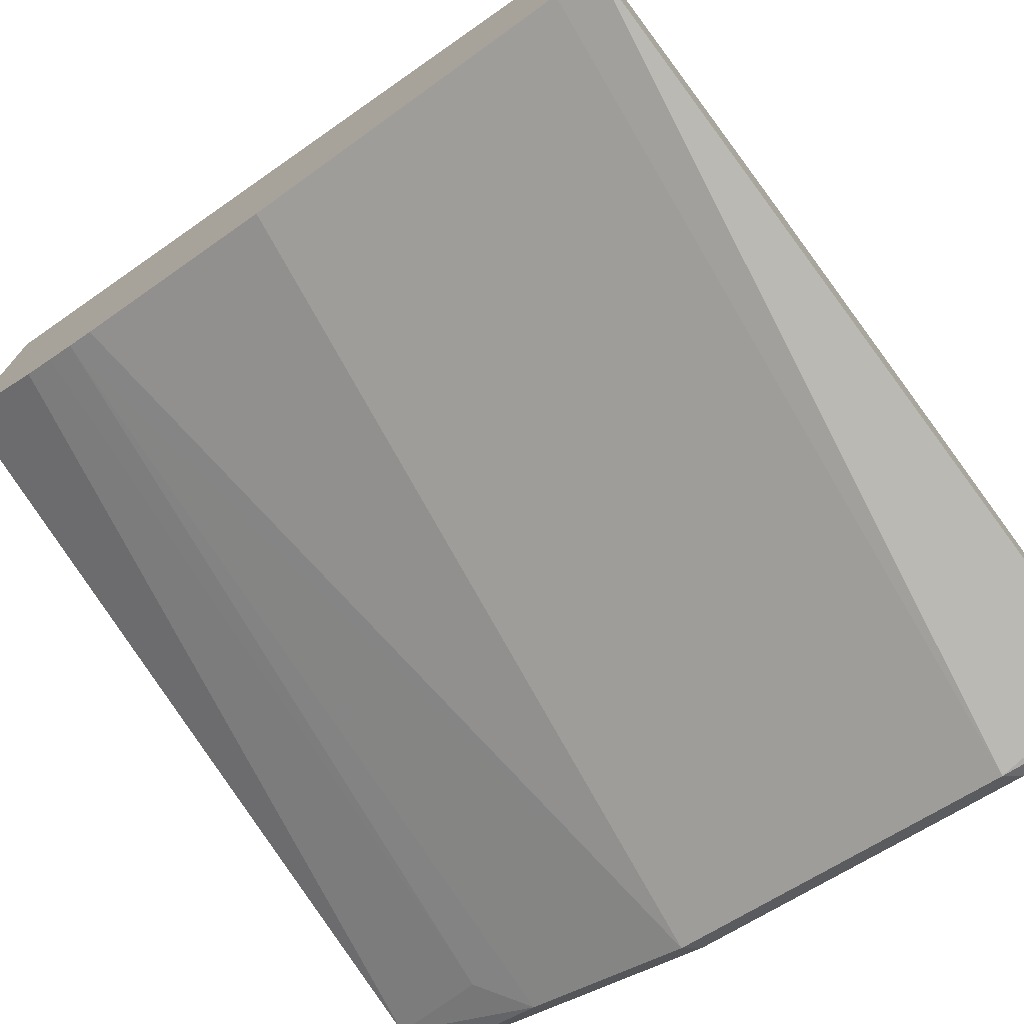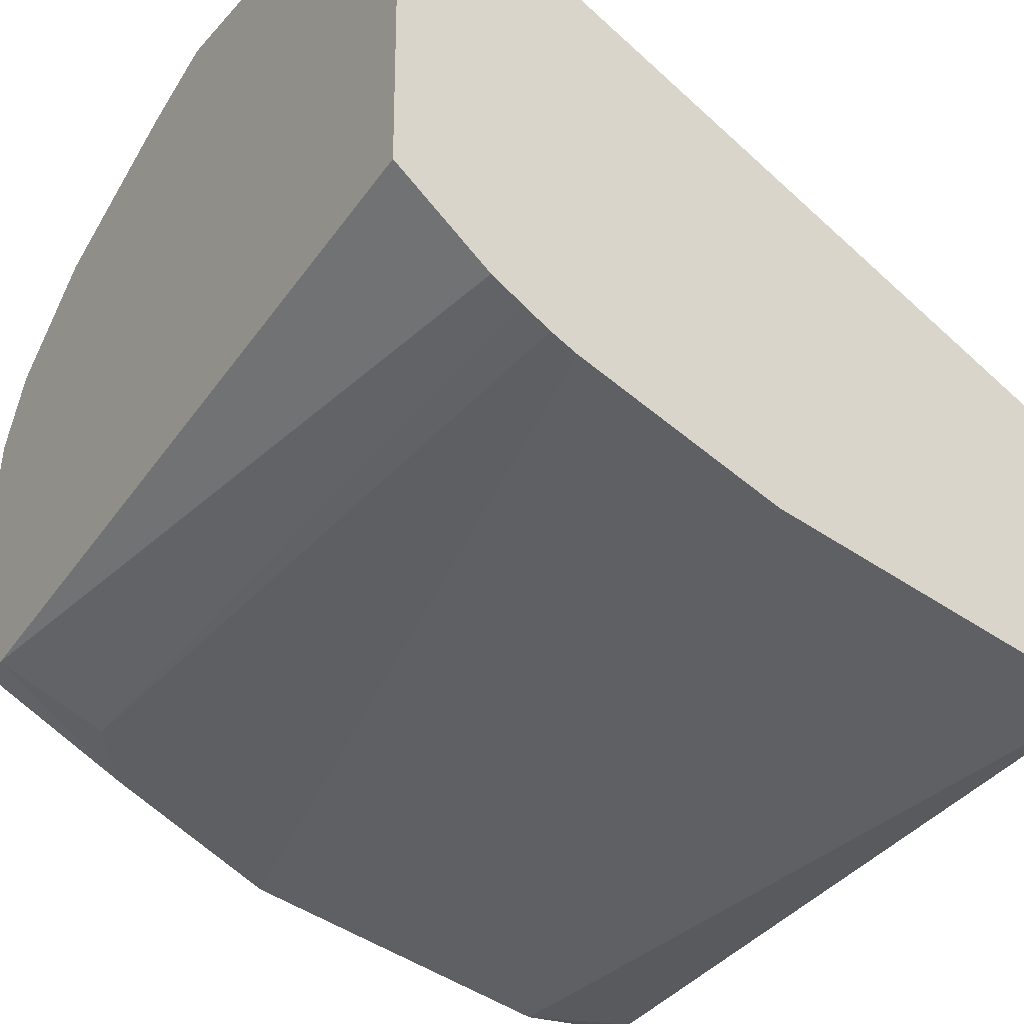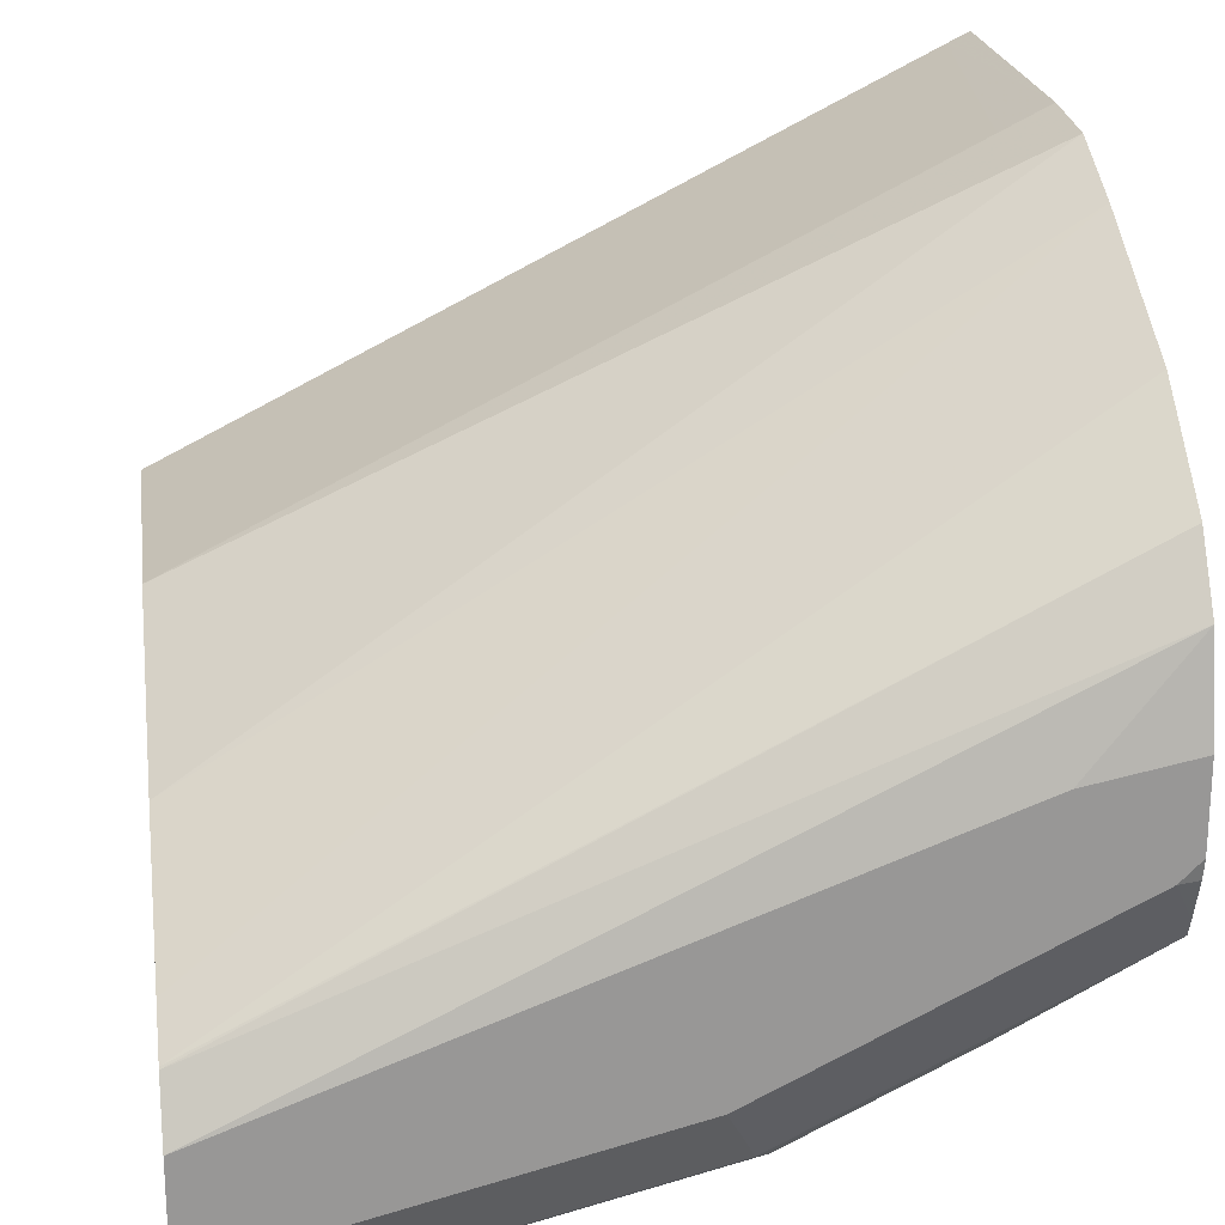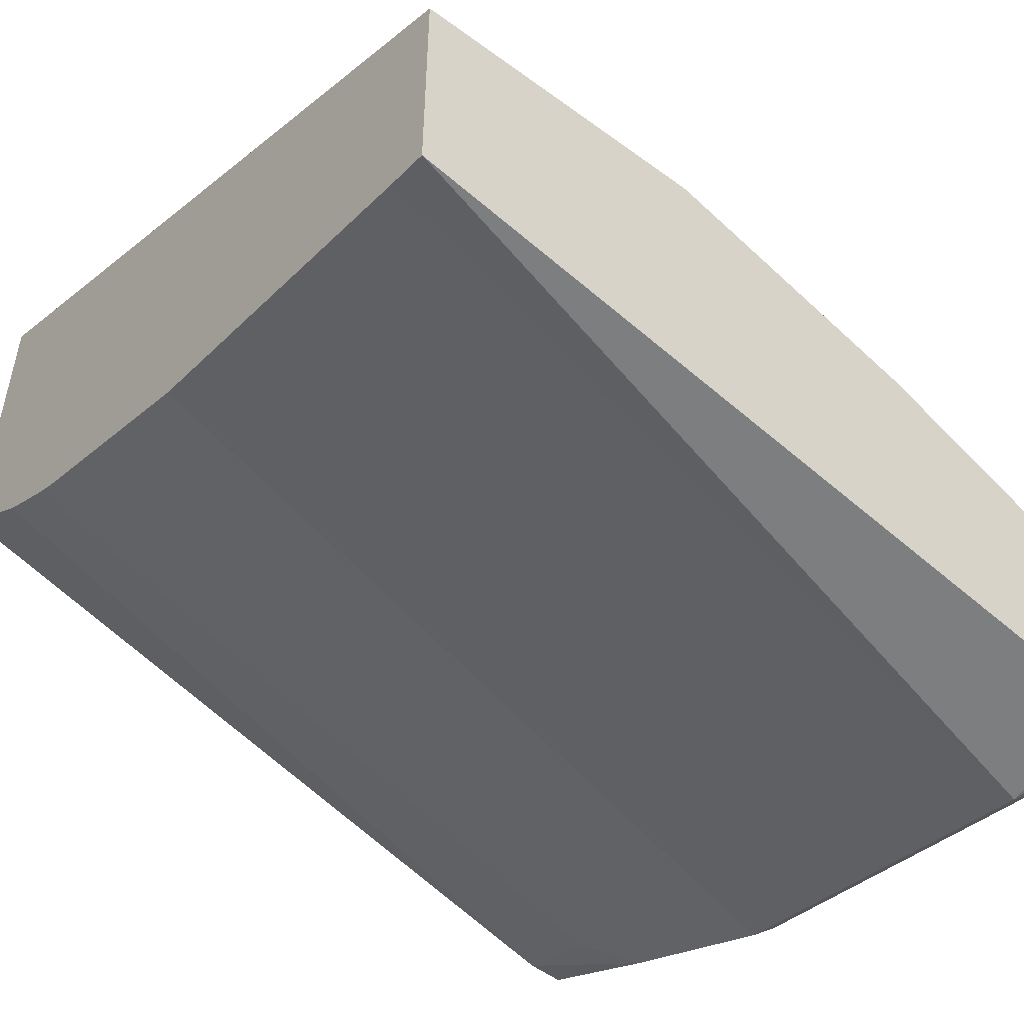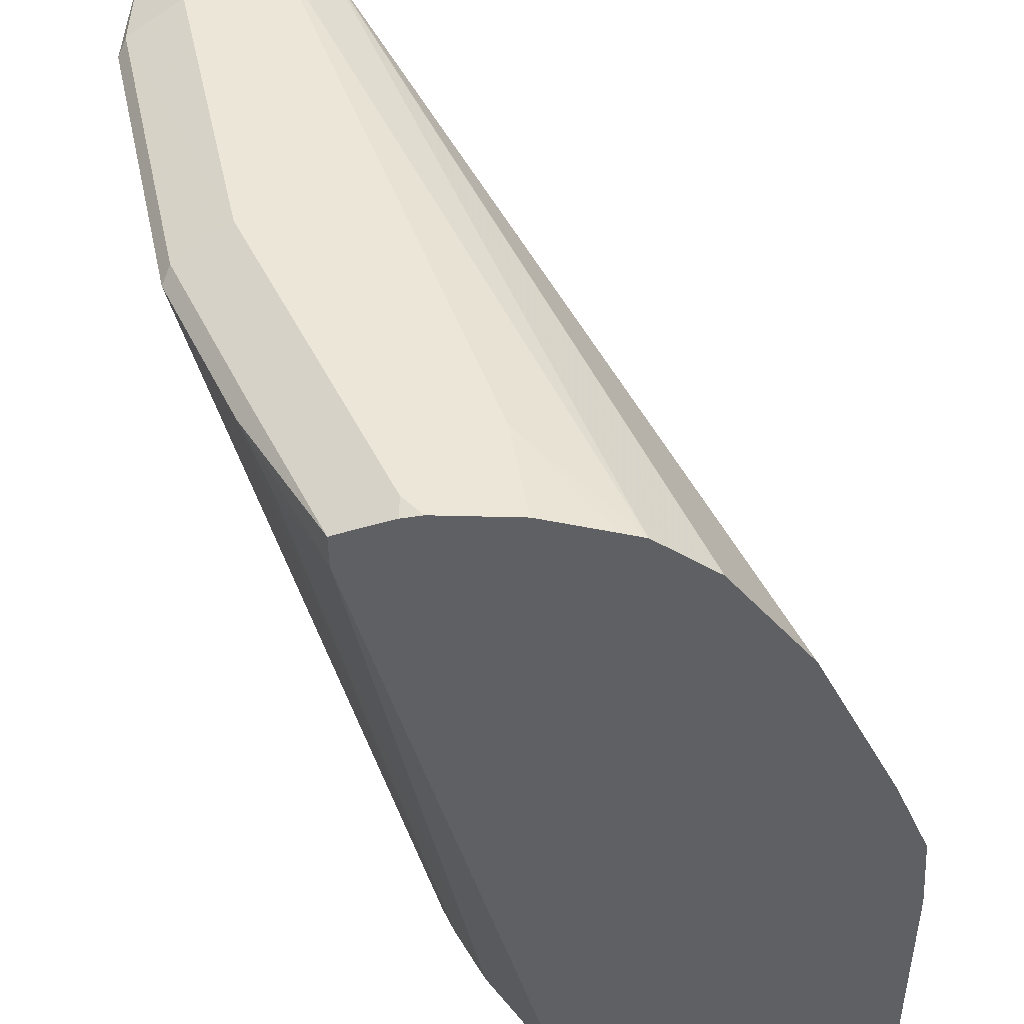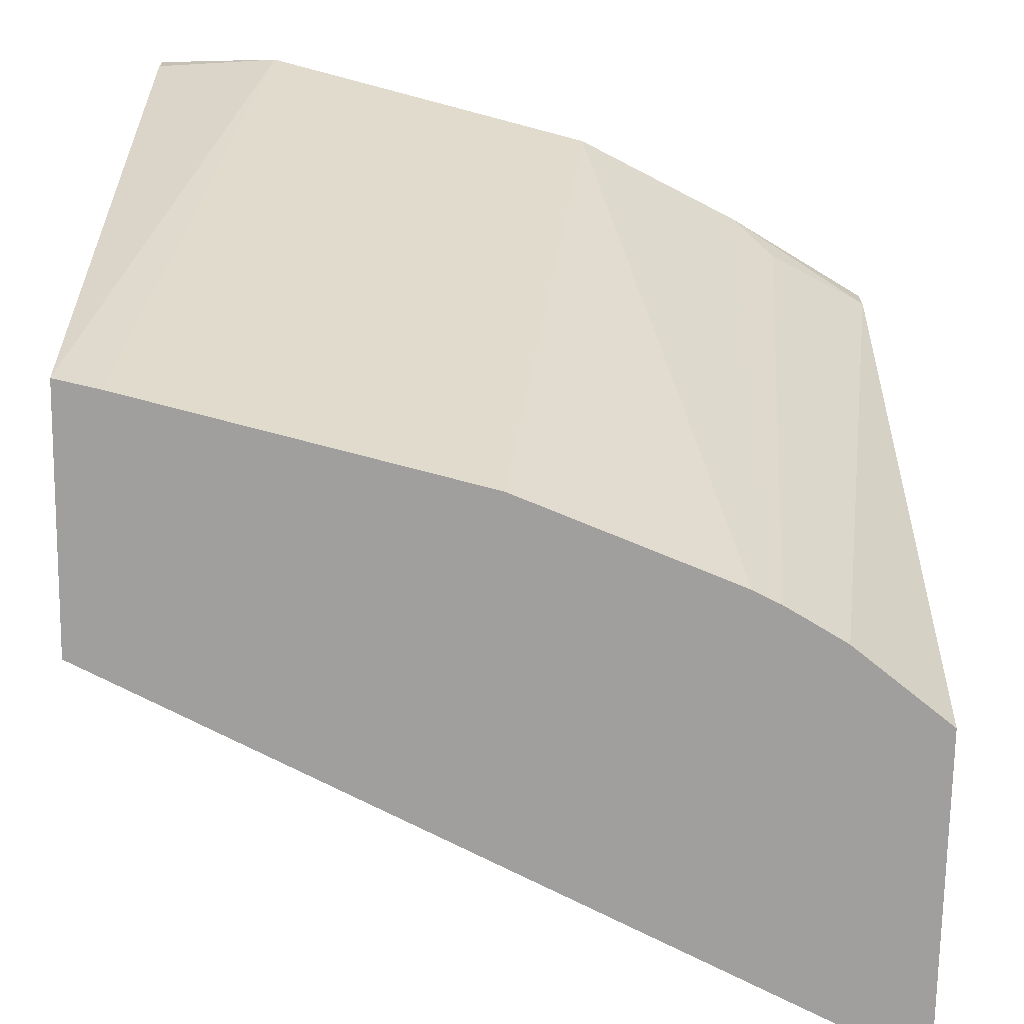
<metadata>
{"format":"obj","ext":"obj","renderer":"f3d","projection":"perspective","resolution":1024,"background":"white","views":[{"elev":-74.4,"azim":36.8,"up":"+Z"},{"elev":-25.7,"azim":-34.1,"up":"+Z"},{"elev":22.1,"azim":172.0,"up":"+Z"},{"elev":-52.1,"azim":51.6,"up":"+Z"},{"elev":46.2,"azim":-88.3,"up":"+Y"},{"elev":-71.3,"azim":179.1,"up":"+Y"}]}
</metadata>
<code>
v -0.3282 0.4799 -0.2263
v -0.3282 0.4799 -0.3683
v -0.3189 0.4799 -0.231
v -0.3282 0.6034 -0.2263
v -0.2873 0.4799 -0.4007
v -0.3282 0.7896 -0.4502
v -0.3076 0.4799 -0.2366
v -0.3076 0.6034 -0.2366
v -0.3282 0.6389 -0.2289
v -0.2741 0.4799 -0.4085
v -0.2839 0.7808 -0.4747
v -0.3282 0.8047 -0.4504
v -0.2662 0.7985 -0.488
v -0.0009959 0.4799 -0.3904
v -0.0009959 0.6034 -0.3904
v -0.0009959 0.7098 -0.4259
v -0.3282 0.6742 -0.244
v -0.2621 0.4799 -0.4156
v -0.3282 0.8075 -0.4434
v -0.2602 0.8044 -0.485
v -0.1952 0.7985 -0.5235
v -0.0009959 0.4799 -0.4966
v -0.0009959 0.7338 -0.4377
v -0.0009959 0.7808 -0.461
v -0.0009959 0.8038 -0.4725
v -0.3282 0.7451 -0.2795
v -0.2507 0.4799 -0.4213
v -0.3282 0.8143 -0.4259
v -0.3194 0.8163 -0.4259
v -0.1774 0.8163 -0.4969
v -0.1893 0.8044 -0.5205
v -0.05327 0.7985 -0.559
v -0.1611 0.4799 -0.4571
v -0.01916 0.4799 -0.4926
v -0.0009959 0.7926 -0.556
v -0.0009959 0.8044 -0.4732
v -0.3282 0.7896 -0.315
v -0.3282 0.7456 -0.2799
v -0.3282 0.7453 -0.2796
v -0.3282 0.8163 -0.4171
v -0.03549 0.8163 -0.5323
v -0.04734 0.8044 -0.556
v -0.0009959 0.8044 -0.556
v -0.3282 0.8074 -0.3417
v -0.0009959 0.8163 -0.4969
v -0.3282 0.8163 -0.3816
v -0.0009959 0.8163 -0.5323
v -0.0009959 0.8153 -0.5343
v -0.2839 0.8163 -0.3904
v -0.3282 0.8096 -0.3516
f 18 21 27
f 21 33 27
f 21 32 33
f 21 42 32
f 21 31 42
f 19 31 20
f 19 30 31
f 19 29 30
f 19 28 29
f 17 25 26
f 14 47 45
f 17 23 24
f 16 23 17
f 14 16 15
f 14 23 16
f 14 24 23
f 14 25 24
f 14 36 25
f 14 45 36
f 22 34 32
f 17 24 25
f 22 32 35
f 44 49 50
f 25 37 38
f 46 50 49
f 44 45 49
f 42 48 43
f 41 48 42
f 41 47 48
f 36 45 44
f 36 44 37
f 32 43 35
f 32 42 43
f 32 34 33
f 30 42 31
f 30 41 42
f 29 41 30
f 29 47 41
f 29 45 47
f 29 49 45
f 29 46 49
f 29 40 46
f 28 40 29
f 25 39 26
f 25 38 39
f 25 36 37
f 14 43 48
f 14 48 47
f 14 22 35
f 1 46 40
f 1 50 46
f 1 44 50
f 1 37 44
f 1 38 37
f 1 39 38
f 1 26 39
f 1 17 26
f 1 9 17
f 1 4 9
f 1 3 4
f 1 7 3
f 1 14 7
f 1 22 14
f 1 34 22
f 1 33 34
f 1 27 33
f 1 18 27
f 1 10 18
f 1 5 10
f 1 2 5
f 1 40 28
f 1 28 19
f 14 35 43
f 1 12 6
f 13 21 18
f 13 31 21
f 13 20 31
f 12 20 13
f 12 19 20
f 11 13 18
f 1 19 12
f 9 16 17
f 9 15 16
f 8 15 9
f 10 11 18
f 7 14 15
f 7 15 8
f 2 6 5
f 3 7 8
f 3 8 4
f 1 6 2
f 5 6 11
f 5 11 10
f 6 12 13
f 6 13 11
f 4 8 9

</code>
